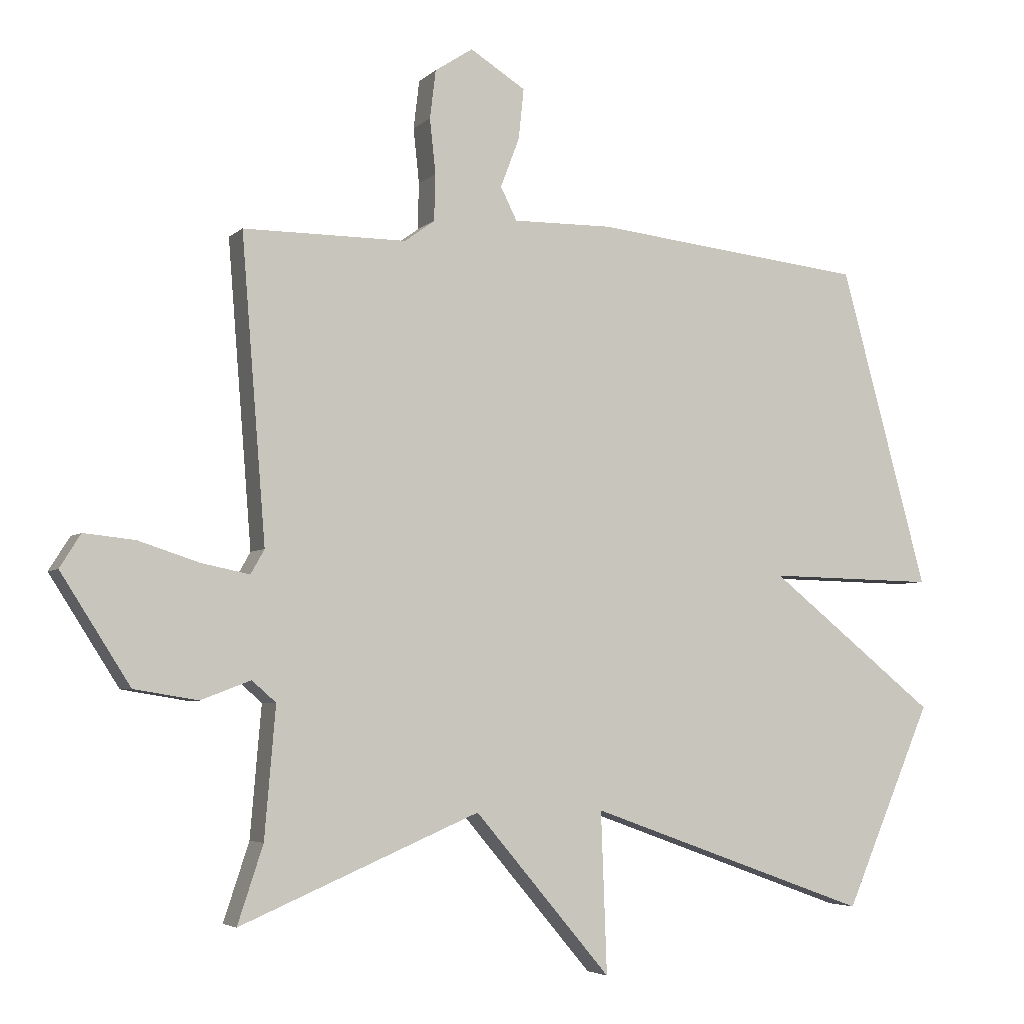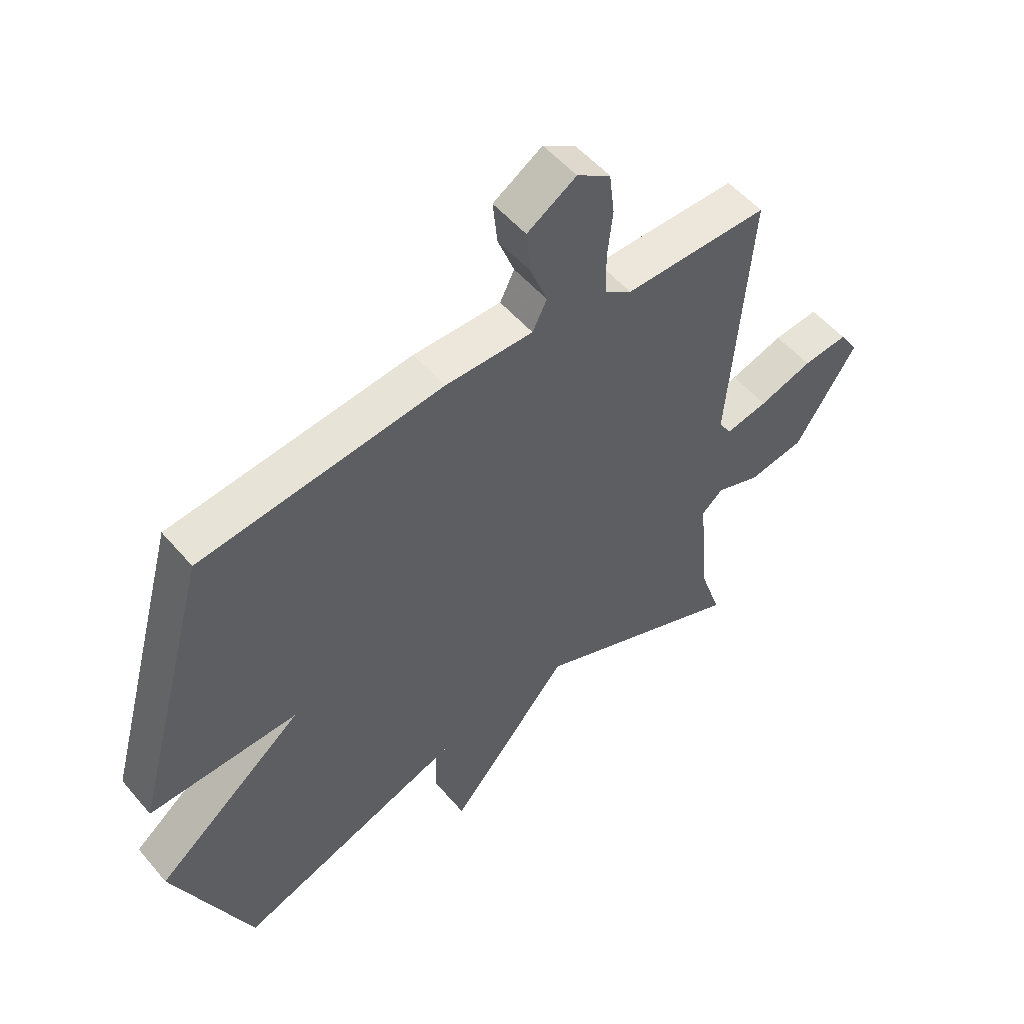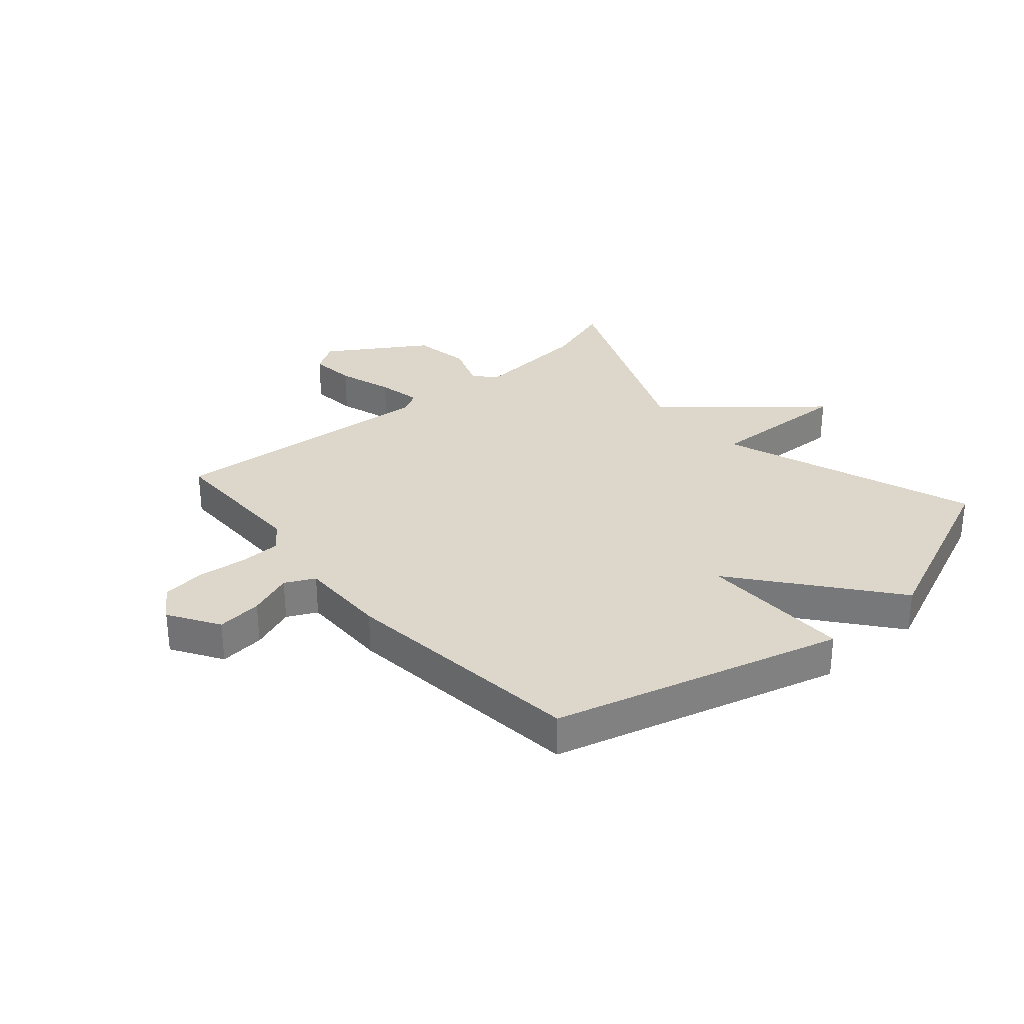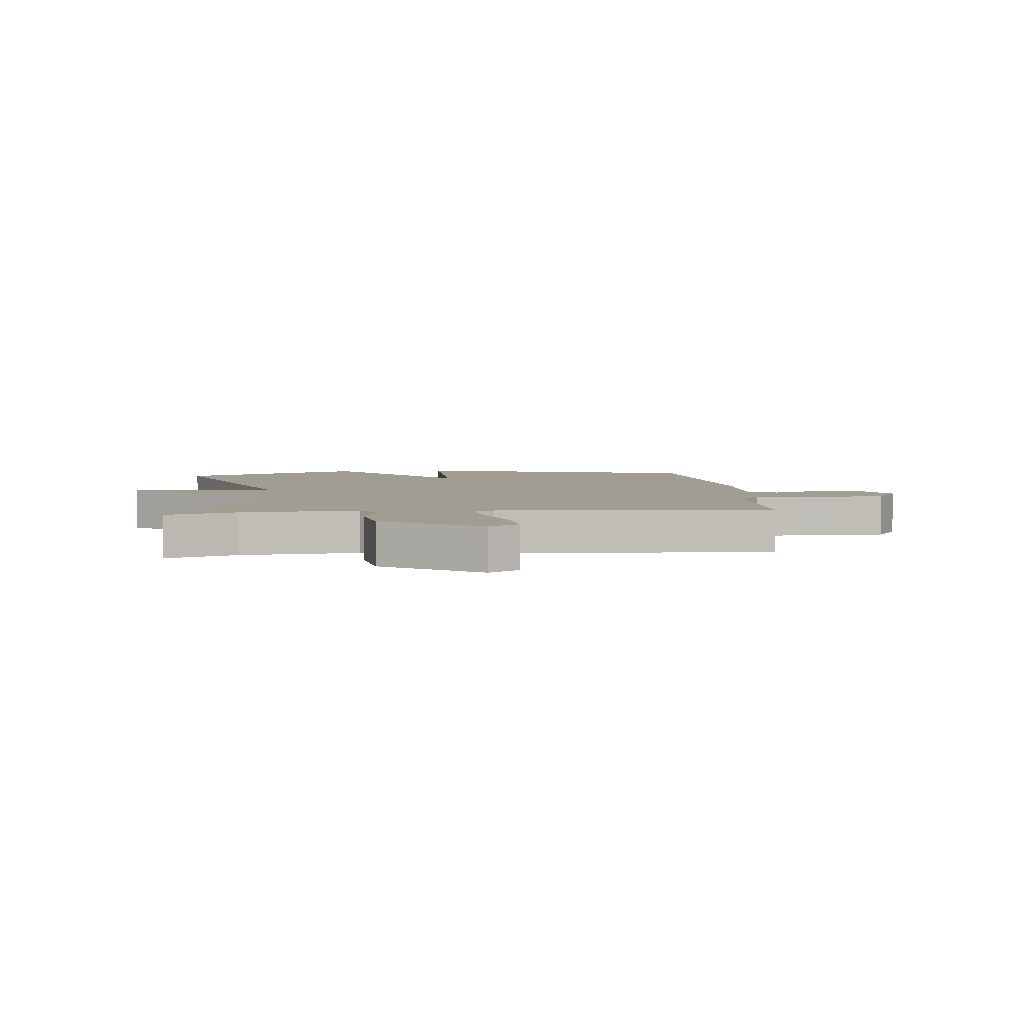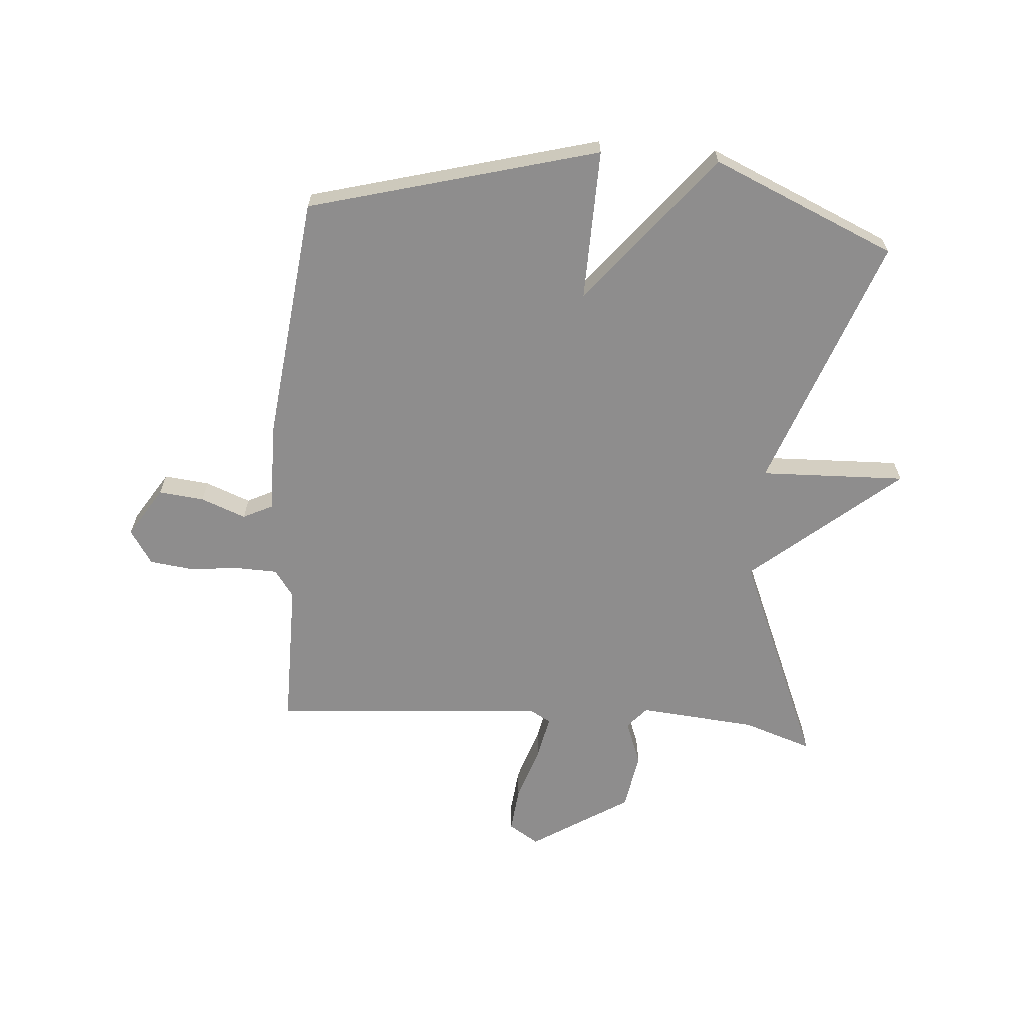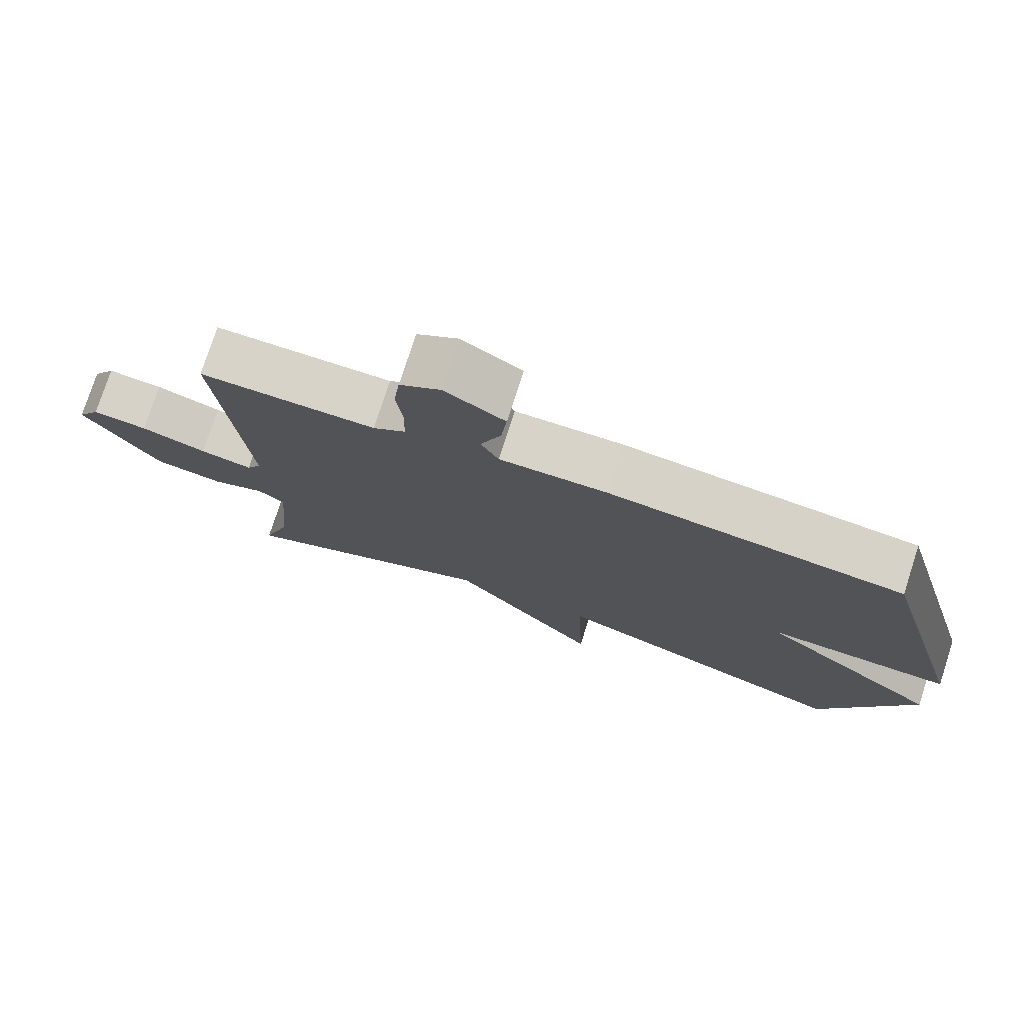
<metadata>
{"format":"obj","ext":"obj","renderer":"f3d","projection":"perspective","resolution":1024,"background":"white","views":[{"elev":-4.5,"azim":-22.7,"up":"+Z"},{"elev":53.1,"azim":140.7,"up":"+Z"},{"elev":30.8,"azim":49.1,"up":"+Y"},{"elev":4.6,"azim":-95.5,"up":"+Y"},{"elev":-64.7,"azim":85.4,"up":"+Y"},{"elev":76.7,"azim":17.9,"up":"+Z"}]}
</metadata>
<code>
v -0.5 0.07 -0.5
v -0.461 0.07 -0.382
v -0.444 0.07 -0.183
v -0.481 0.07 -0.151
v -0.557 0.07 -0.18
v -0.655 0.07 -0.164
v -0.761 0.07 0.002
v -0.729 0.07 0.053
v -0.651 0.07 0.045
v -0.558 0.07 0.015
v -0.484 0.07 0
v -0.463 0.07 0.037
v -0.5 0.07 0.5
v -0.25 0.07 0.5
v -0.204 0.07 0.533
v -0.202 0.07 0.604
v -0.211 0.07 0.688
v -0.202 0.07 0.762
v -0.144 0.07 0.8
v -0.059 0.07 0.747
v -0.067 0.07 0.67
v -0.096 0.07 0.594
v -0.071 0.07 0.544
v 0.081 0.07 0.546
v 0.5 0.07 0.5
v 0.634 0.07 0.011
v 0.376 0.07 0.016
v 0.634 0.07 -0.189
v 0.5 0.07 -0.5
v 0.067 0.07 -0.344
v 0.076 0.07 -0.59
v -0.133 0.07 -0.344
v -0.5 0 -0.5
v -0.461 0 -0.382
v -0.444 0 -0.183
v -0.481 0 -0.151
v -0.557 0 -0.18
v -0.655 0 -0.164
v -0.761 0 0.002
v -0.729 0 0.053
v -0.651 0 0.045
v -0.558 0 0.015
v -0.484 0 0
v -0.463 0 0.037
v -0.5 0 0.5
v -0.25 0 0.5
v -0.204 0 0.533
v -0.202 0 0.604
v -0.211 0 0.688
v -0.202 0 0.762
v -0.144 0 0.8
v -0.059 0 0.747
v -0.067 0 0.67
v -0.096 0 0.594
v -0.071 0 0.544
v 0.081 0 0.546
v 0.5 0 0.5
v 0.634 0 0.011
v 0.376 0 0.016
v 0.634 0 -0.189
v 0.5 0 -0.5
v 0.067 0 -0.344
v 0.076 0 -0.59
v -0.133 0 -0.344
f 30 31 32
f 27 28 29 30
f 27 30 32
f 25 26 27
f 24 25 27
f 23 24 27
f 32 1 2
f 27 32 2
f 23 27 2
f 20 21 22
f 19 20 22
f 18 19 22
f 17 18 22
f 16 17 22
f 15 16 22 23
f 23 2 3
f 15 23 3
f 14 15 3
f 12 13 14 3
f 8 9 10
f 7 8 10
f 6 7 10
f 5 6 10
f 4 5 10
f 4 10 11
f 3 4 11 12
f 64 63 62
f 62 61 60 59
f 64 62 59
f 59 58 57
f 59 57 56
f 59 56 55
f 34 33 64
f 34 64 59
f 34 59 55
f 54 53 52
f 54 52 51
f 54 51 50
f 54 50 49
f 54 49 48
f 55 54 48 47
f 35 34 55
f 35 55 47
f 35 47 46
f 35 46 45 44
f 42 41 40
f 42 40 39
f 42 39 38
f 42 38 37
f 42 37 36
f 43 42 36
f 44 43 36 35
f 1 33 34 2
f 2 34 35 3
f 3 35 36 4
f 4 36 37 5
f 5 37 38 6
f 6 38 39 7
f 7 39 40 8
f 8 40 41 9
f 9 41 42 10
f 10 42 43 11
f 11 43 44 12
f 12 44 45 13
f 13 45 46 14
f 14 46 47 15
f 15 47 48 16
f 16 48 49 17
f 17 49 50 18
f 18 50 51 19
f 19 51 52 20
f 20 52 53 21
f 21 53 54 22
f 22 54 55 23
f 23 55 56 24
f 24 56 57 25
f 25 57 58 26
f 26 58 59 27
f 27 59 60 28
f 28 60 61 29
f 29 61 62 30
f 30 62 63 31
f 31 63 64 32
f 32 64 33 1

</code>
